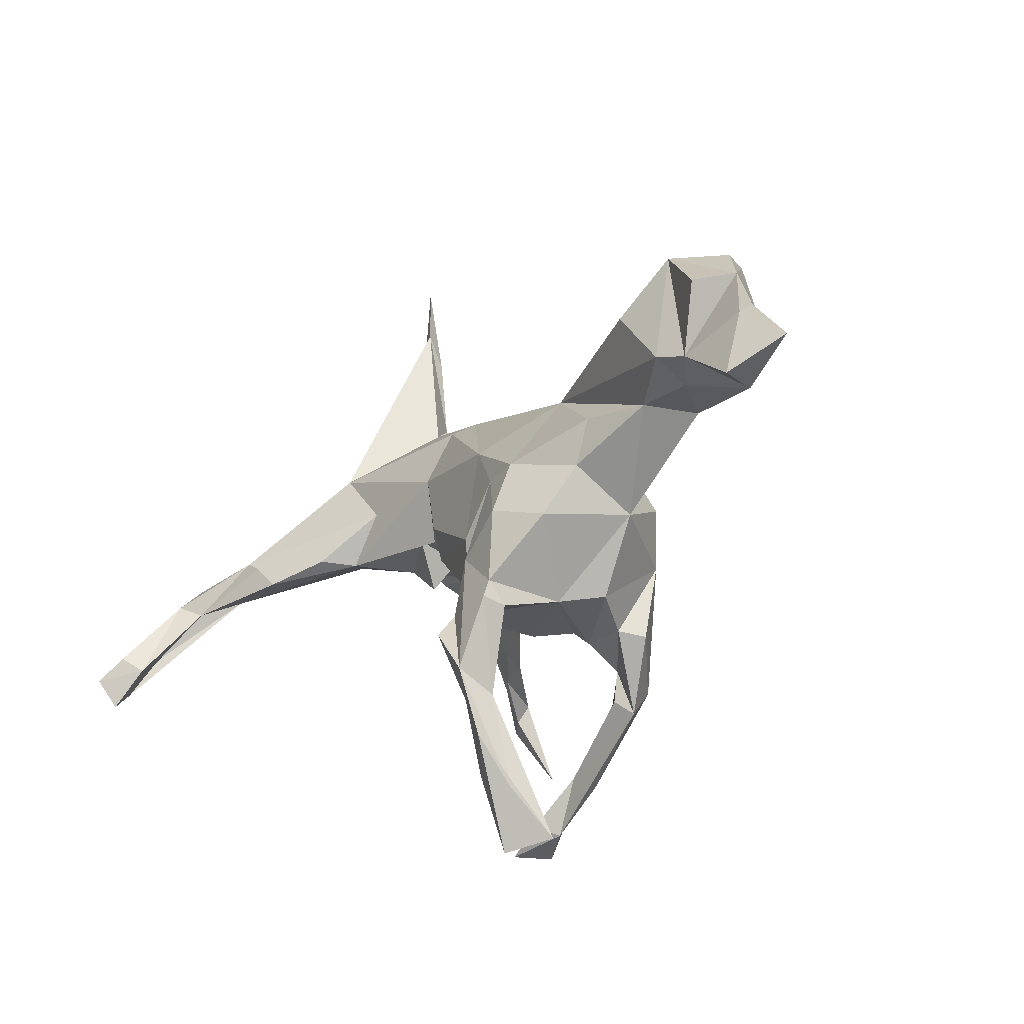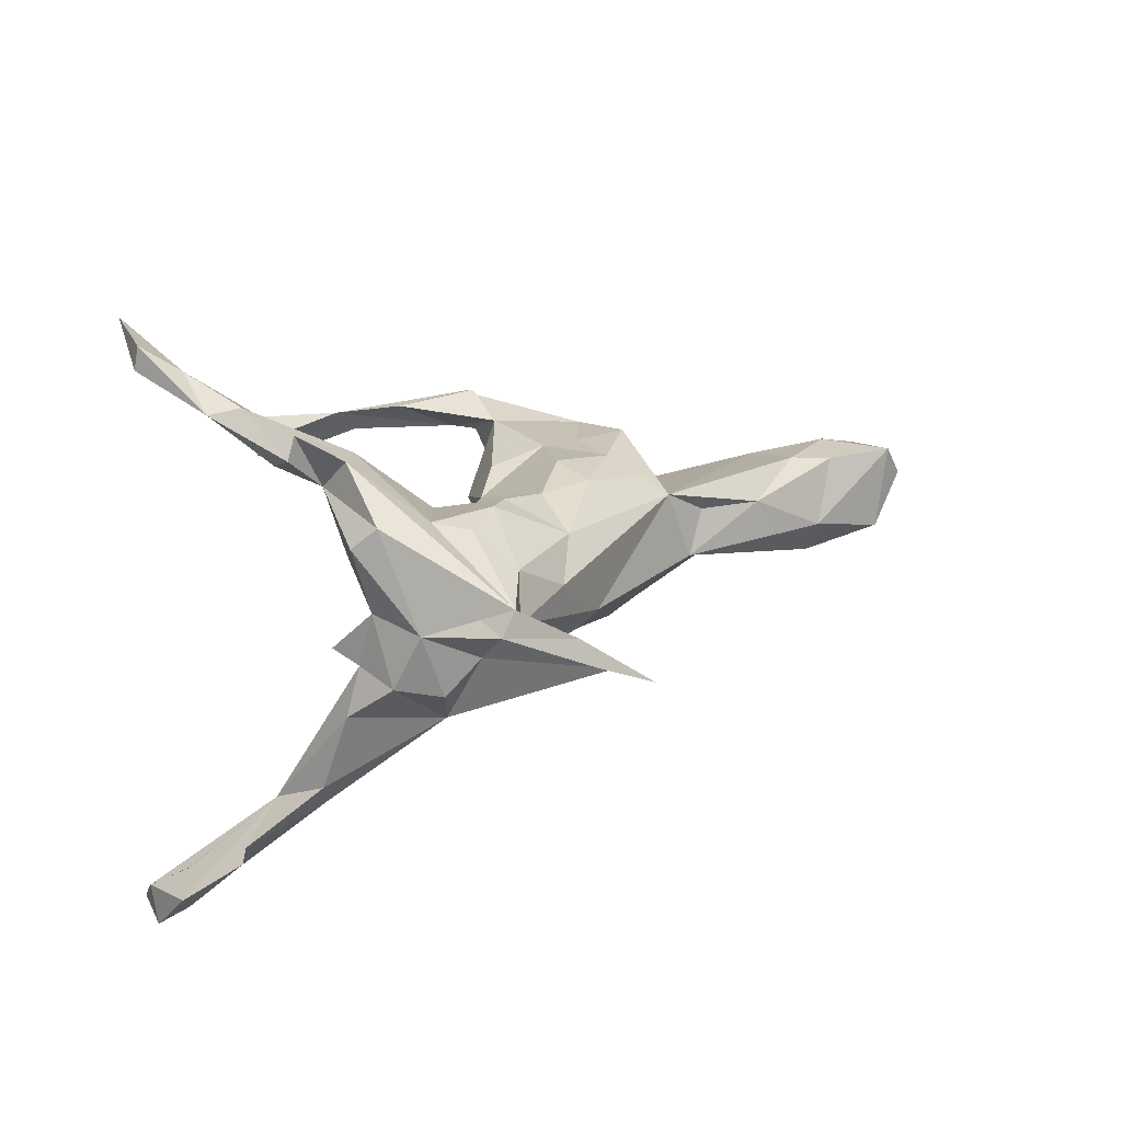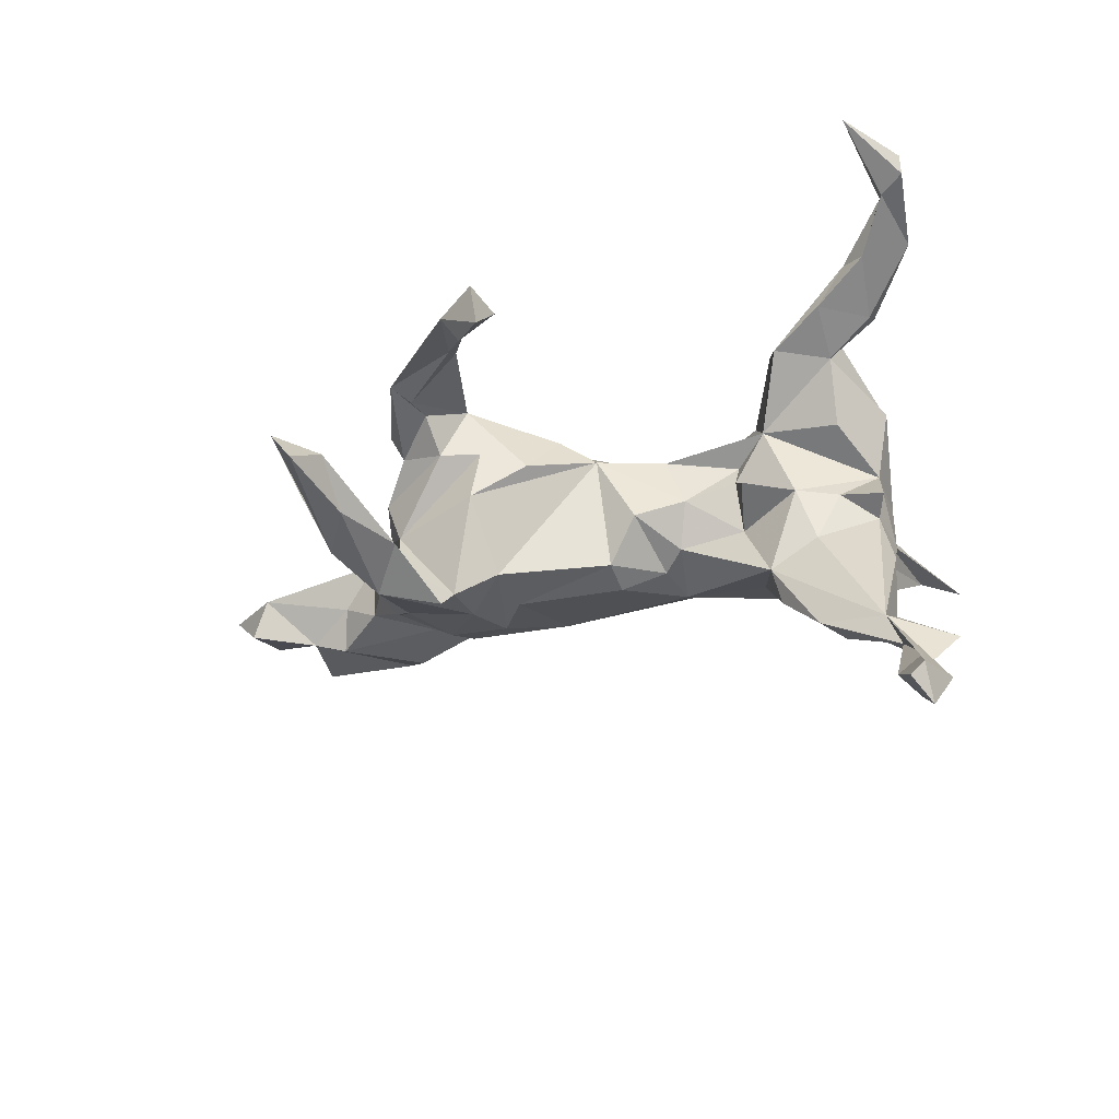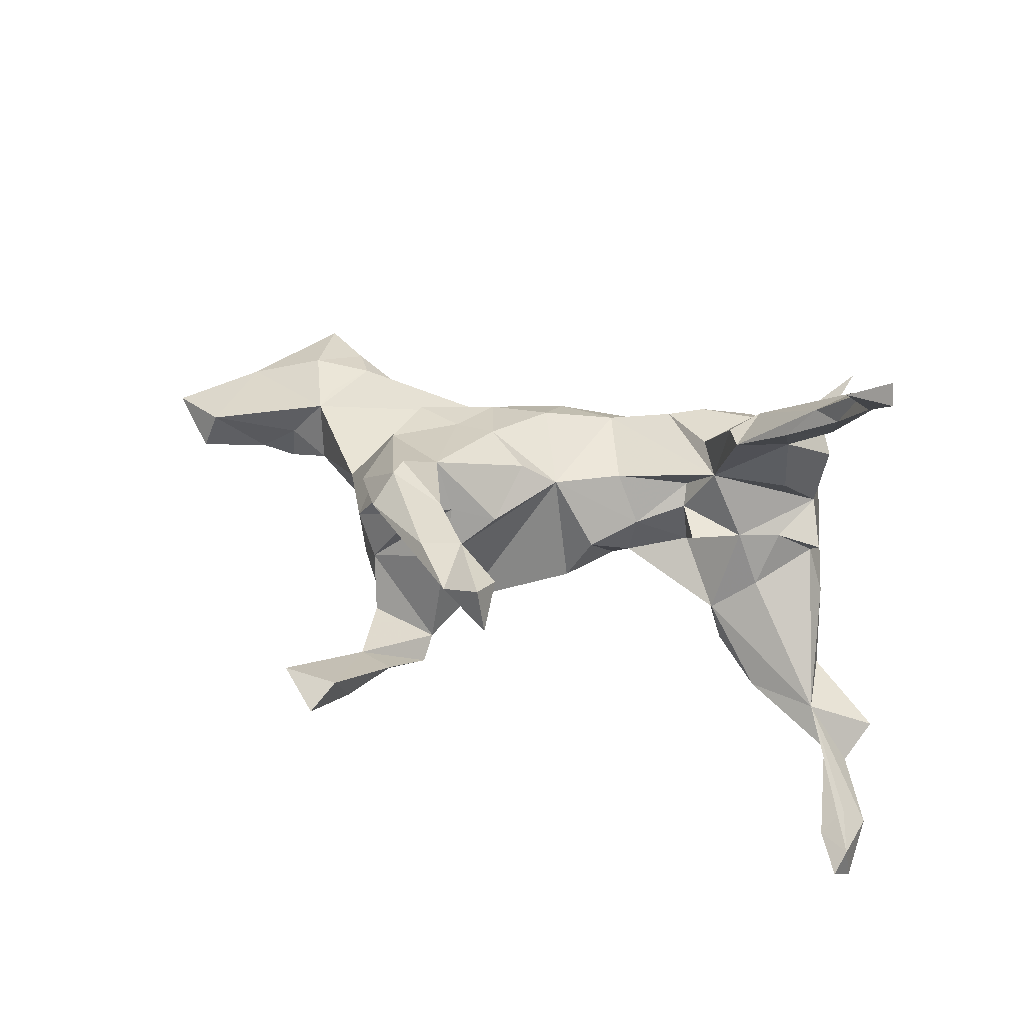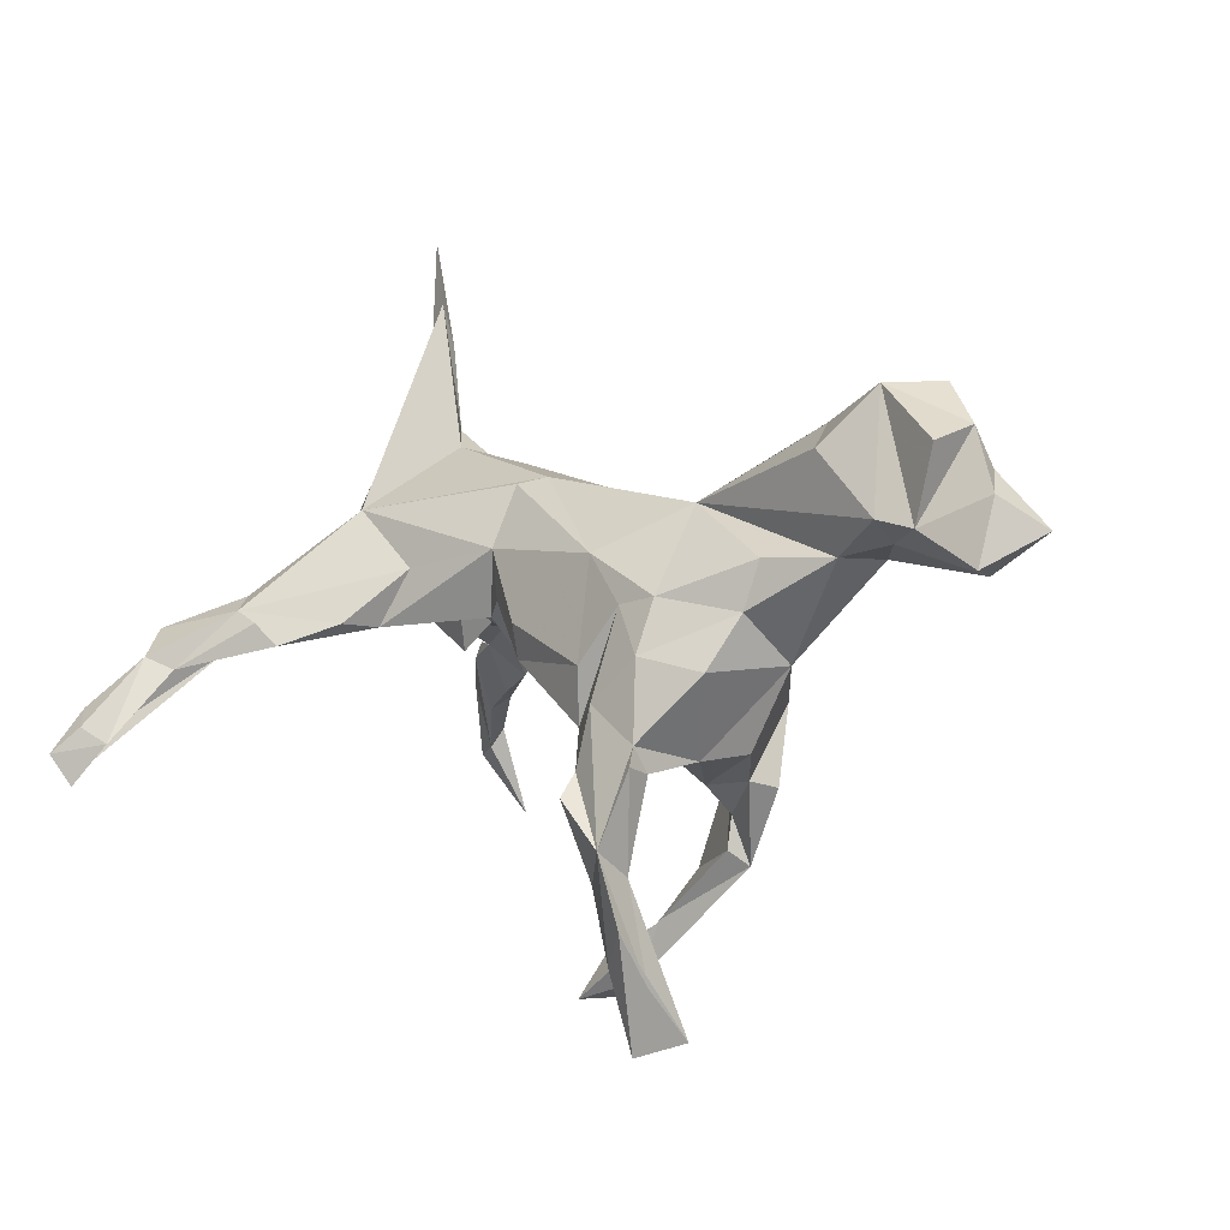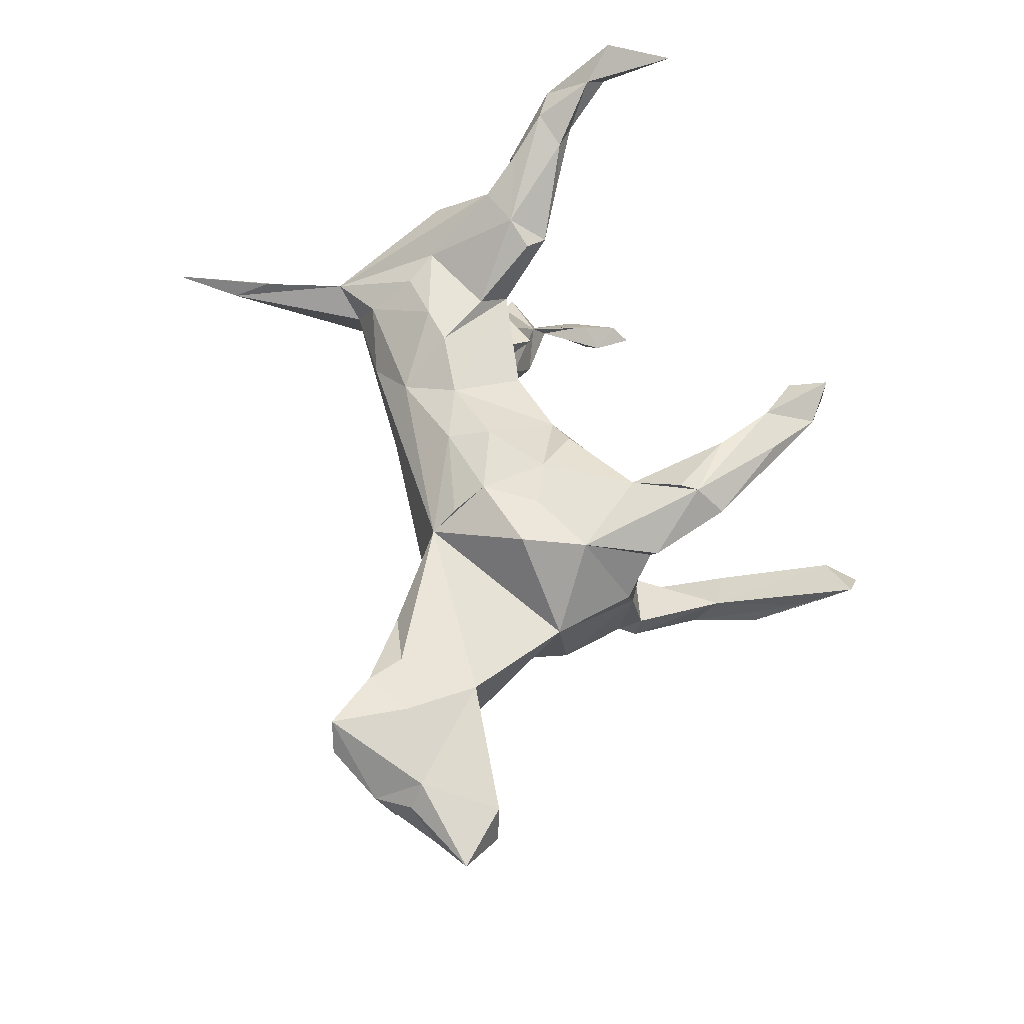
<metadata>
{"format":"obj","ext":"obj","renderer":"f3d","projection":"perspective","resolution":1024,"background":"white","views":[{"elev":-20.2,"azim":-120.0,"up":"+Y"},{"elev":18.3,"azim":133.7,"up":"+Z"},{"elev":-25.9,"azim":29.5,"up":"+Z"},{"elev":28.5,"azim":21.7,"up":"+Z"},{"elev":-4.5,"azim":-136.6,"up":"+Y"},{"elev":59.1,"azim":-90.0,"up":"+Z"}]}
</metadata>
<code>
v 0.3759 0.5629 0.02608
v 0.4108 0.6752 0.04386
v 0.4066 0.5548 0.0337
v 0.3817 0.4977 0.05765
v 0.3707 0.3507 0.06521
v 0.394 0.3447 0.02255
v 0.3226 0.3137 0.01928
v 0.3827 0.2884 -0.02605
v 0.4041 0.267 0.06305
v 0.4231 0.2467 -0.09212
v 0.4566 0.2288 0.01245
v 0.4744 0.1539 0.1767
v 0.3744 0.1978 -0.1538
v 0.499 0.1175 0.1401
v 0.4766 0.1847 -0.08213
v 0.472 0.1339 0.03188
v 0.4484 0.05488 0.2589
v 0.4491 -0.001155 0.2071
v 0.05855 0.2349 -0.04124
v 0.5288 0.01057 0.2666
v 0.478 0.1077 -0.06057
v 0.6414 0.006918 -0.3543
v 0.627 -0.06162 0.3471
v 0.5025 0.07177 -0.03321
v 0.5176 0.0577 -0.2731
v 0.4912 0.02992 -0.3157
v 0.6641 -0.1779 0.4442
v 0.5046 0.1041 -0.1425
v 0.6091 -0.04387 -0.411
v 0.5689 -0.04687 0.3506
v 0.3196 0.2061 0.1504
v 0.6682 -0.1831 0.4043
v 0.4384 0.03984 0.1002
v 0.2926 0.2812 0.09487
v 0.5071 0.002119 0.3034
v 0.4258 0.06621 -0.01998
v 0.3899 0.009674 0.253
v 0.5718 -0.06509 -0.3804
v 0.6251 -0.1708 0.3842
v 0.5318 -0.01909 0.2547
v 0.5356 -0.03948 -0.3121
v 0.3711 0.1644 0.166
v 0.6093 -0.1377 0.4003
v 0.2368 0.1682 0.163
v 0.5594 -0.1059 0.3201
v 0.3964 0.02848 -0.1093
v 0.6715 -0.1266 -0.4819
v 0.4474 0.007428 -0.316
v 0.6671 -0.2025 -0.5518
v 0.5159 -0.08525 0.326
v 0.417 -0.03043 -0.296
v 0.2312 0.1772 -0.1467
v 0.6378 -0.1568 -0.4455
v 0.6992 -0.27 0.4551
v 0.6639 -0.2238 -0.4878
v 0.6331 -0.1599 -0.5179
v 0.1821 0.2734 0.0404
v 0.3085 0.01786 0.1076
v 0.4639 -0.0803 0.2646
v 0.273 0.06714 0.1473
v 0.3606 0.02596 -0.01291
v 0.2671 0.09563 -0.1455
v 0.1796 0.137 0.1566
v 0.3458 -0.02274 0.2272
v 0.1059 0.2119 0.09702
v 0.3691 -0.0569 0.2171
v 0.6128 -0.2921 0.4633
v 0.3199 0.002376 -0.1634
v 0.3376 0.005502 -0.2282
v 0.1068 0.1185 -0.1176
v 0.6784 -0.282 0.507
v 0.2479 0.04536 0.06609
v 0.2503 0.05152 -0.05379
v 0.6518 -0.2549 -0.5202
v 0.2864 -0.03001 -0.004891
v 0.6061 -0.1869 -0.4858
v 0.07092 0.116 0.1385
v 0.1705 -0.01297 -0.003107
v 0.2506 0.02439 0.02871
v 0.103 0.2249 -0.06704
v -0.209 0.1531 0.08315
v 0.1307 -0.005814 0.08395
v 0.1471 0.01389 -0.0791
v 0.1011 -0.06942 -0.03765
v 0.1075 0.03604 -0.1058
v -0.03699 0.04913 0.16
v -0.03422 0.1261 0.1403
v 0.02914 -0.07121 0.08236
v 0.04023 -0.003356 -0.1385
v -0.1828 0.1137 0.1151
v -0.2499 0.1692 -0.03473
v -0.2833 0.1658 0.0436
v -0.1502 0.05949 0.1477
v 0.04901 -0.05996 -0.1167
v -0.1211 0.09439 -0.1327
v -0.3754 0.2176 0.04784
v -0.4086 0.2363 -0.01916
v -0.1061 -0.05056 0.1533
v -0.4851 0.2709 -0.007956
v -0.02701 -0.1015 0.1208
v -0.04757 -0.1828 0.04448
v -0.1212 -0.07761 -0.1592
v -0.2 0.01042 -0.1529
v -0.5957 0.3157 -0.02472
v -0.1489 -0.2159 0.1597
v -0.5252 0.2615 0.1051
v -0.2729 0.01862 -0.1536
v -0.1248 -0.2399 -0.01946
v -0.2685 -0.01165 0.1574
v -0.65 0.3223 0.06627
v -0.2758 -0.1273 0.1494
v -0.5893 0.1915 0.115
v -0.5277 0.07174 0.07611
v -0.4131 0.07125 -0.07834
v -0.1089 -0.1705 -0.1434
v -0.2625 -0.07052 -0.1833
v -0.1828 -0.0405 0.1501
v -0.6152 0.3233 0.1167
v -0.4853 0.2048 0.1035
v -0.3863 -0.007659 -0.08513
v -0.1192 -0.2185 0.06937
v -0.5116 0.224 -0.07193
v -0.1548 -0.2378 -0.1981
v -0.5252 0.1212 0.08785
v -0.2772 -0.2229 -0.05833
v -0.5214 0.0673 -0.03277
v -0.1768 -0.1382 -0.19
v -0.3878 -0.08093 0.02264
v -0.1815 -0.2991 0.1228
v -0.355 -0.09697 -0.1346
v -0.2666 -0.2022 -0.1925
v -0.7161 0.2165 -0.06013
v -0.6154 0.1128 -0.06781
v -0.1771 -0.3006 0.1973
v -0.5957 0.08392 0.002925
v -0.6734 0.09638 -0.04948
v -0.7174 0.165 0.07891
v -0.06909 -0.383 0.1717
v -0.7227 0.2482 0.02754
v 0.007274 -0.4726 0.157
v 0.09037 -0.523 0.1256
v -0.3118 -0.211 0.01762
v -0.03169 -0.4649 0.1209
v -0.1816 -0.3329 0.1882
v -0.1755 -0.3549 0.1196
v -0.1781 -0.2548 0.06532
v 0.08626 -0.592 0.1426
v -0.2665 -0.2431 -0.1606
v -0.1547 -0.2777 -0.2311
v -0.7458 0.1833 0.04049
v -0.2268 -0.3938 -0.1618
v -0.2561 -0.2495 0.07879
v -0.2276 -0.3554 -0.2282
v -0.1646 -0.4064 -0.1727
v 0.03911 -0.548 0.0778
v -0.2778 -0.2594 0.1225
v -0.2715 -0.2337 -0.2056
v -0.06184 -0.4851 0.1484
v 0.09906 -0.5931 0.07014
v 0.01366 -0.5641 0.1174
v -0.2015 -0.3801 0.144
v -0.2433 -0.4721 -0.1992
v -0.8515 0.08626 0.02969
v -0.7886 0.1393 -0.01735
v -0.7724 0.03181 -0.03641
v -0.7672 0.04977 0.05656
v -0.1891 -0.5289 -0.1634
v -0.7439 0.0296 0.03071
v -0.2449 -0.5565 -0.1371
v -0.1798 -0.6003 -0.0941
v -0.2539 -0.6386 -0.05822
v -0.1981 -0.6612 -0.1209
f 167 153 154
f 149 154 153
f 170 167 154
f 162 153 167
f 149 151 154
f 170 154 151
f 172 162 167
f 169 151 153
f 157 153 151
f 169 153 162
f 62 70 13
f 80 13 70
f 68 70 62
f 70 85 89
f 94 89 85
f 95 70 89
f 102 95 89
f 94 102 89
f 103 95 102
f 115 102 94
f 88 115 94
f 103 102 115
f 123 127 115
f 103 115 127
f 108 123 115
f 153 127 123
f 153 123 149
f 151 149 123
f 148 151 123
f 123 125 148
f 131 148 125
f 157 151 148
f 95 80 70
f 19 80 95
f 107 95 103
f 116 103 127
f 107 103 116
f 131 116 127
f 153 131 127
f 148 131 157
f 153 157 131
f 91 19 95
f 159 160 155
f 143 155 160
f 160 147 140
f 141 140 147
f 158 160 140
f 159 147 160
f 159 141 147
f 155 140 141
f 159 155 141
f 143 140 155
f 105 144 134
f 138 134 144
f 140 144 158
f 161 158 144
f 105 134 138
f 140 138 144
f 59 66 18
f 58 18 66
f 58 66 64
f 37 64 66
f 40 59 18
f 50 66 59
f 50 37 66
f 60 64 37
f 42 37 17
f 35 17 37
f 17 35 18
f 20 18 35
f 12 17 18
f 45 50 59
f 45 59 40
f 20 40 18
f 30 20 35
f 23 40 20
f 30 35 37
f 30 37 50
f 43 50 45
f 39 45 40
f 43 30 50
f 23 20 30
f 39 43 45
f 110 118 104
f 99 104 118
f 139 118 110
f 106 99 118
f 112 106 118
f 96 99 106
f 163 168 137
f 113 137 168
f 135 113 168
f 112 137 113
f 118 137 112
f 124 112 113
f 119 106 112
f 124 119 112
f 96 106 119
f 113 119 124
f 81 96 119
f 81 119 113
f 128 81 113
f 92 96 81
f 91 96 92
f 126 128 113
f 109 81 128
f 91 92 81
f 142 111 128
f 109 128 111
f 81 93 90
f 87 90 93
f 87 81 90
f 109 93 81
f 65 81 87
f 77 65 87
f 57 81 65
f 26 25 22
f 41 22 25
f 29 26 22
f 13 25 26
f 51 26 48
f 38 48 26
f 29 38 26
f 51 48 38
f 41 51 38
f 69 26 51
f 53 55 41
f 47 41 55
f 38 53 41
f 76 55 53
f 38 76 53
f 74 55 76
f 41 47 29
f 56 29 47
f 22 41 29
f 49 47 55
f 38 29 76
f 56 76 29
f 56 47 49
f 76 56 49
f 74 49 55
f 76 49 74
f 117 109 111
f 117 93 109
f 105 117 111
f 144 105 111
f 98 93 117
f 86 93 98
f 105 98 117
f 86 87 93
f 77 87 86
f 161 144 156
f 111 156 144
f 152 161 156
f 152 156 111
f 100 98 105
f 88 86 98
f 100 88 98
f 101 88 100
f 77 86 88
f 82 77 88
f 129 161 152
f 146 129 152
f 145 161 129
f 105 145 129
f 143 161 145
f 142 146 152
f 105 129 146
f 138 145 105
f 121 105 146
f 101 105 121
f 101 100 105
f 75 61 79
f 58 79 61
f 73 75 79
f 73 61 75
f 58 72 79
f 78 79 72
f 16 58 61
f 15 11 16
f 14 16 11
f 21 15 16
f 172 170 171
f 151 171 170
f 162 172 171
f 167 170 172
f 46 36 61
f 16 61 36
f 68 46 61
f 21 36 46
f 33 58 16
f 24 16 36
f 21 16 24
f 21 24 36
f 28 15 21
f 163 137 150
f 139 150 137
f 118 139 137
f 104 139 110
f 18 33 16
f 18 58 33
f 6 3 4
f 2 4 3
f 5 6 4
f 1 3 6
f 120 107 116
f 130 116 131
f 120 116 130
f 125 130 131
f 91 95 107
f 114 107 120
f 128 120 130
f 28 41 25
f 13 28 25
f 21 41 28
f 46 41 21
f 68 51 41
f 46 68 41
f 69 51 68
f 15 28 13
f 62 26 69
f 62 13 26
f 142 125 146
f 121 146 125
f 128 125 142
f 108 121 125
f 123 108 125
f 101 121 108
f 57 34 7
f 5 7 34
f 19 57 7
f 65 34 57
f 31 5 34
f 13 7 1
f 5 1 7
f 8 13 1
f 19 7 13
f 6 8 1
f 10 13 8
f 11 8 6
f 9 6 5
f 1 5 4
f 2 3 1
f 101 108 88
f 115 88 108
f 78 88 84
f 94 84 88
f 83 78 84
f 82 88 78
f 72 82 78
f 73 78 83
f 85 83 84
f 58 82 72
f 73 79 78
f 9 11 6
f 5 11 9
f 68 61 73
f 83 68 73
f 10 11 15
f 8 11 10
f 13 10 15
f 169 162 171
f 163 164 165
f 136 165 164
f 168 163 165
f 150 164 163
f 139 164 150
f 136 164 139
f 132 139 104
f 122 104 99
f 136 168 165
f 135 168 136
f 133 135 136
f 126 113 135
f 23 39 40
f 32 39 23
f 43 23 30
f 31 42 5
f 17 5 42
f 44 42 31
f 63 58 60
f 64 60 58
f 63 44 65
f 34 65 44
f 77 63 65
f 60 44 63
f 18 16 14
f 12 18 14
f 12 11 5
f 17 12 5
f 14 11 12
f 44 31 34
f 77 82 58
f 63 77 58
f 111 142 152
f 19 81 57
f 27 23 43
f 67 43 39
f 67 39 32
f 32 23 27
f 67 27 43
f 67 32 27
f 13 80 19
f 94 85 84
f 83 85 70
f 68 83 70
f 69 68 62
f 151 169 171
f 104 133 136
f 97 99 96
f 4 2 1
f 91 81 19
f 125 128 130
f 126 120 128
f 114 120 126
f 97 96 91
f 91 99 97
f 133 126 135
f 122 133 104
f 132 104 136
f 91 133 122
f 91 122 99
f 91 114 126
f 133 91 126
f 107 114 91
f 136 139 132
f 160 158 161
f 145 138 140
f 143 145 140
f 161 143 160
f 60 37 42
f 60 42 44

</code>
